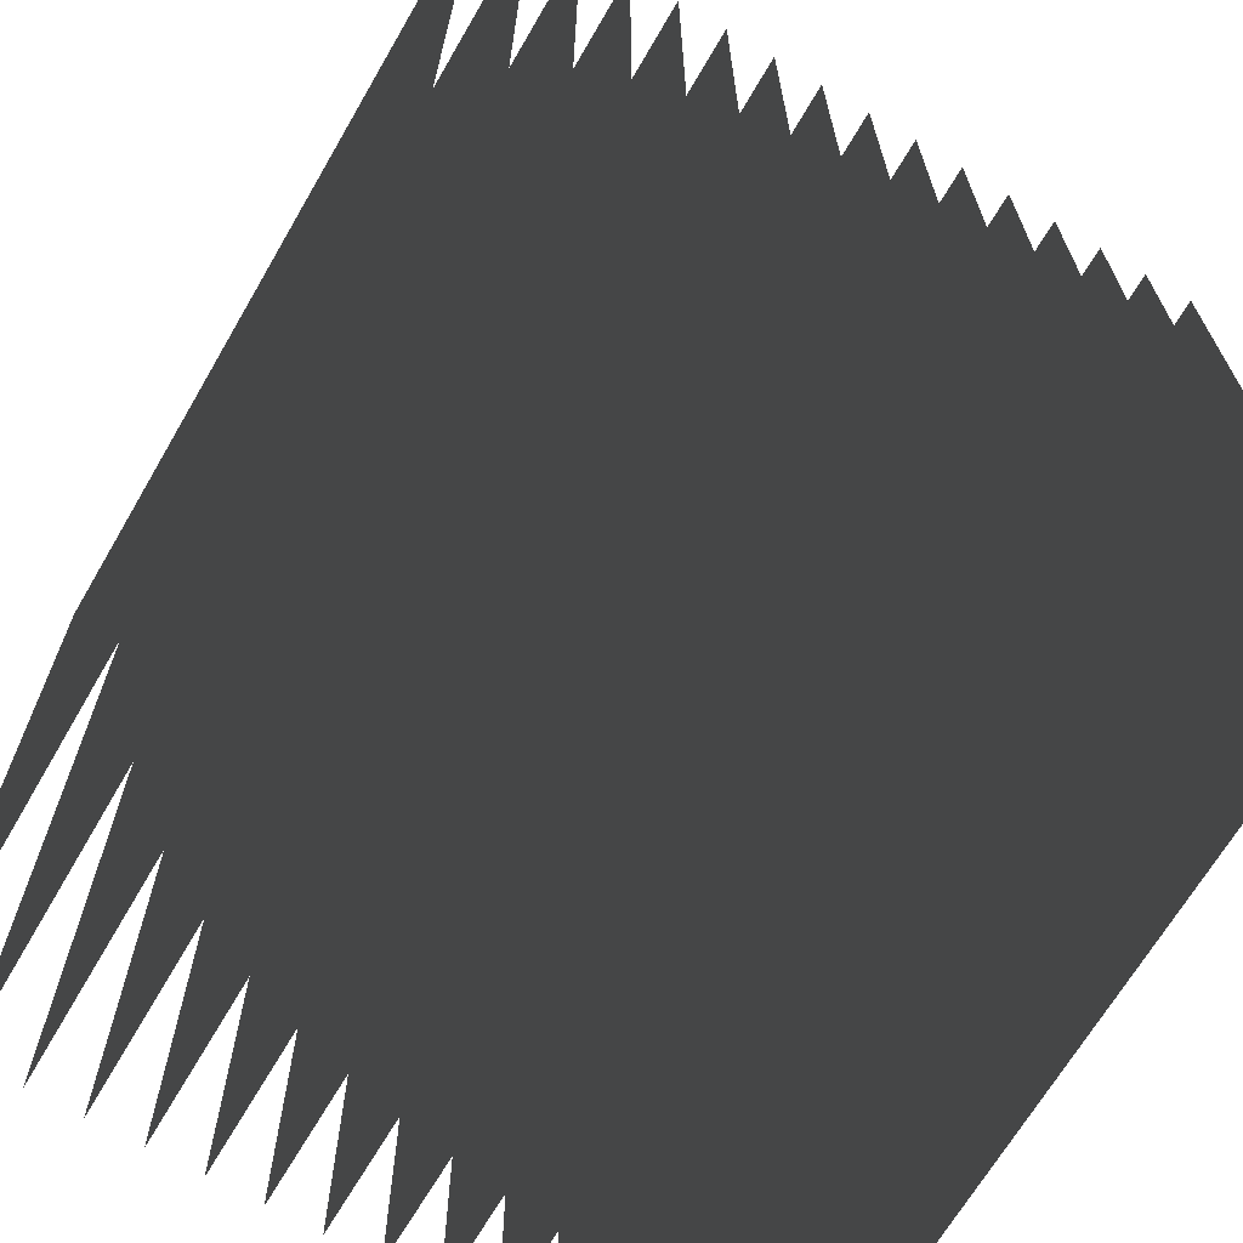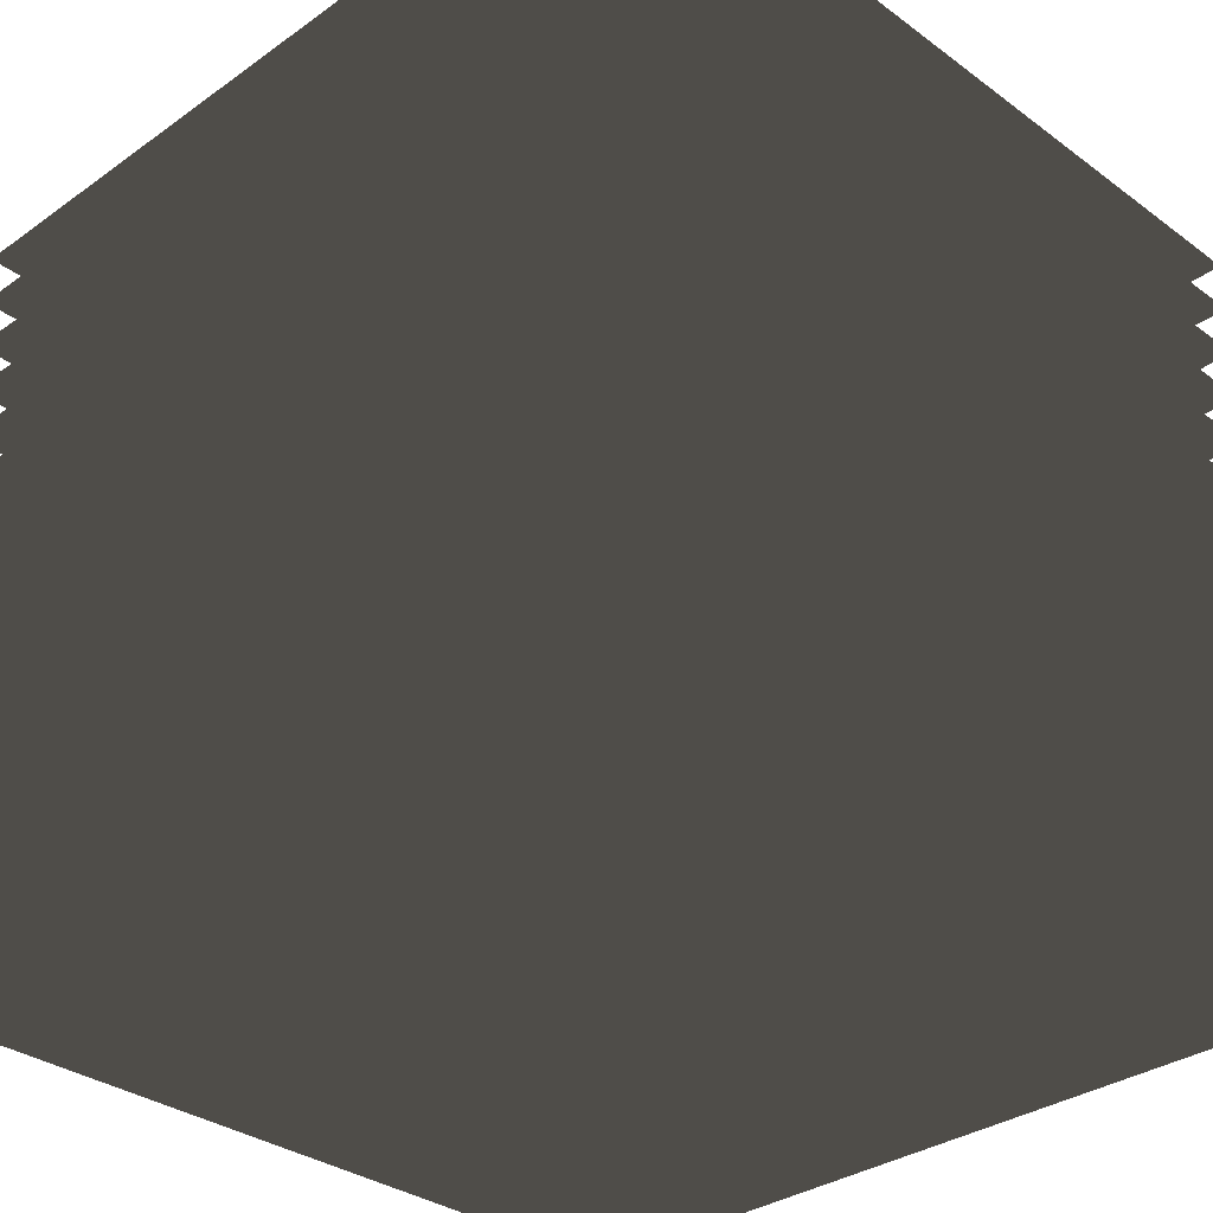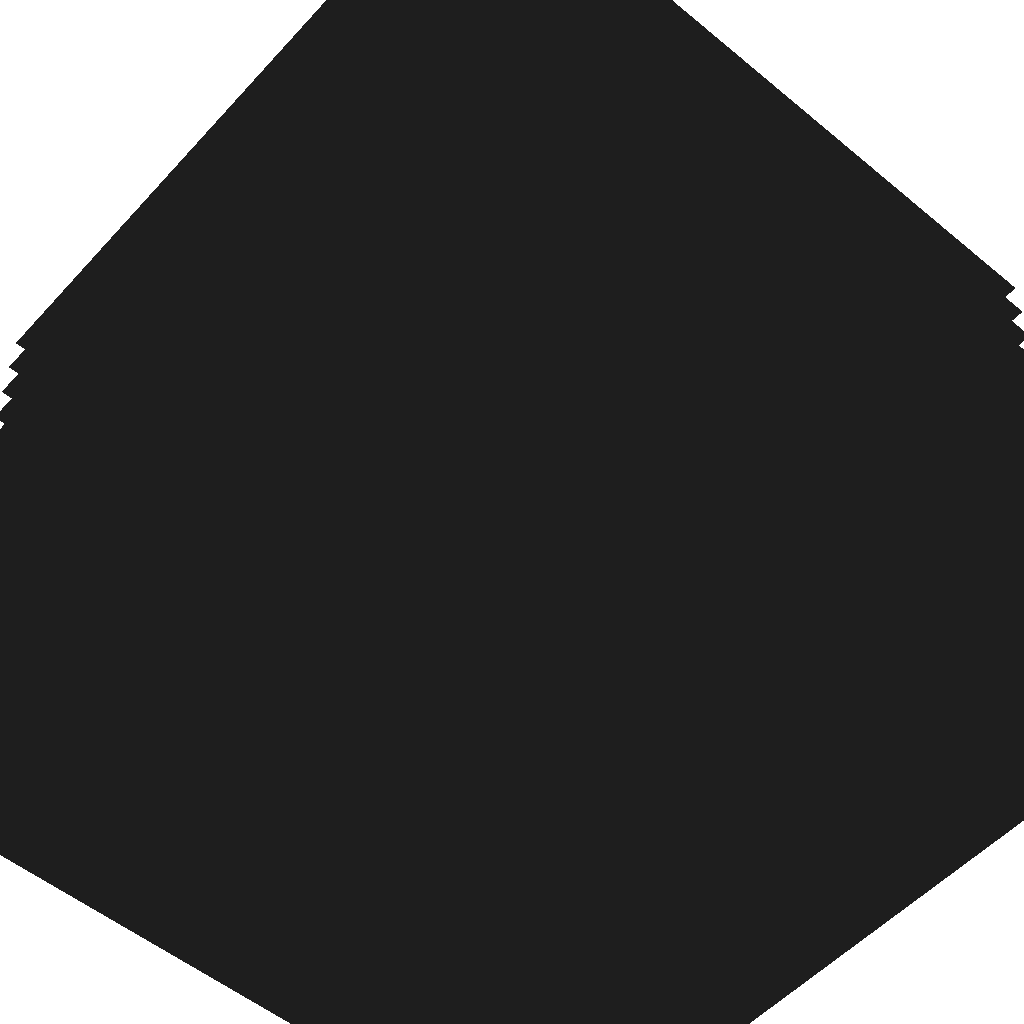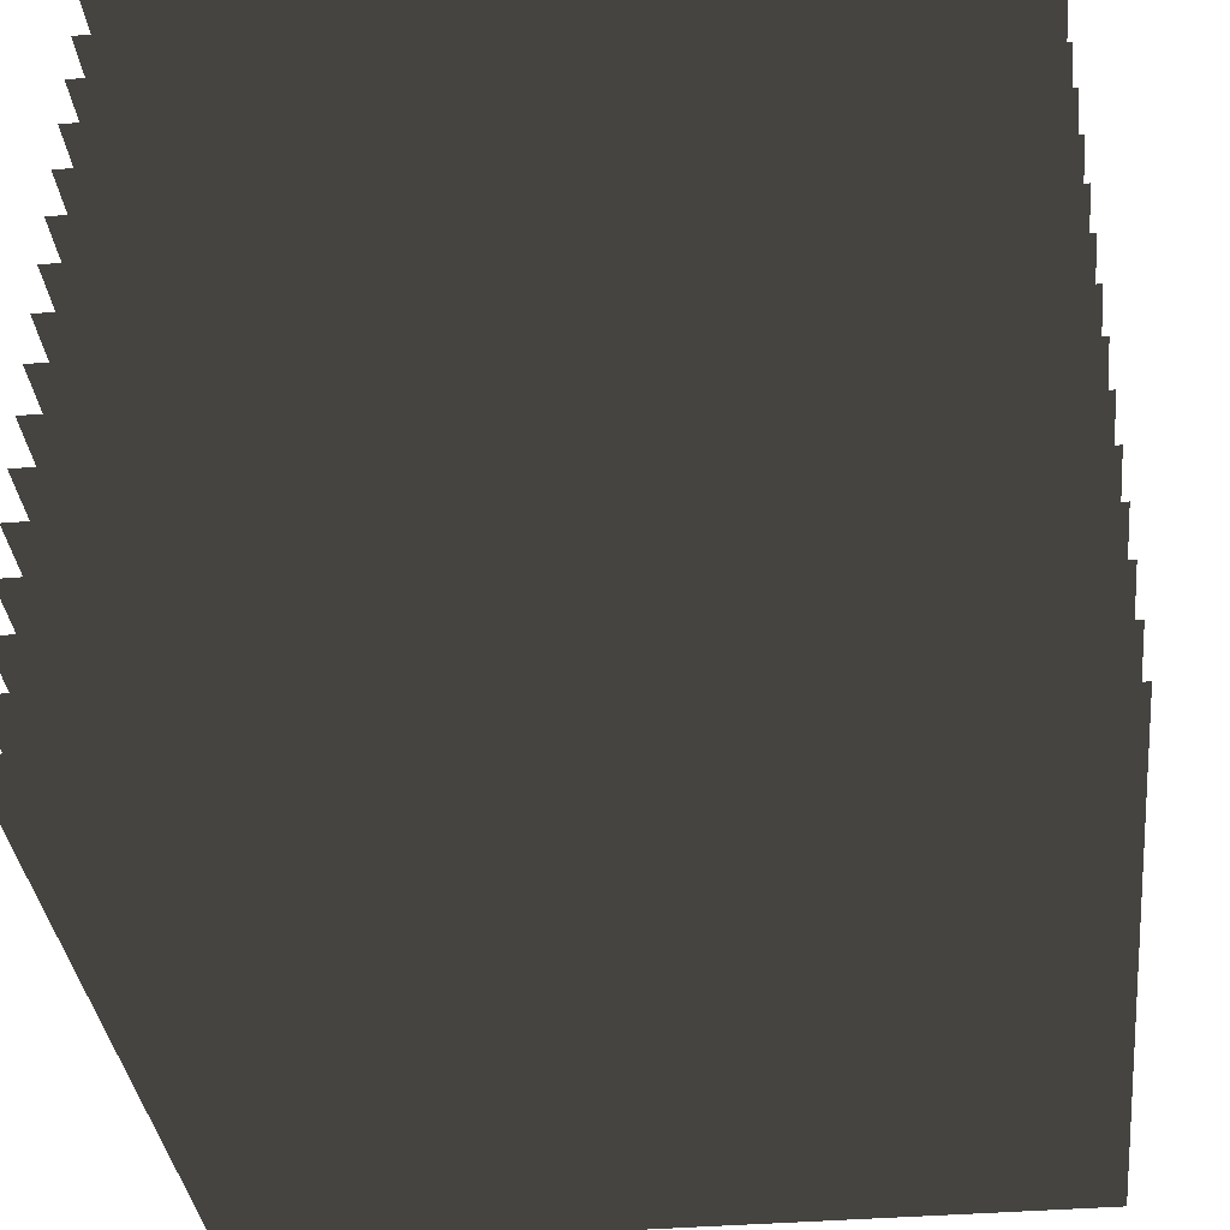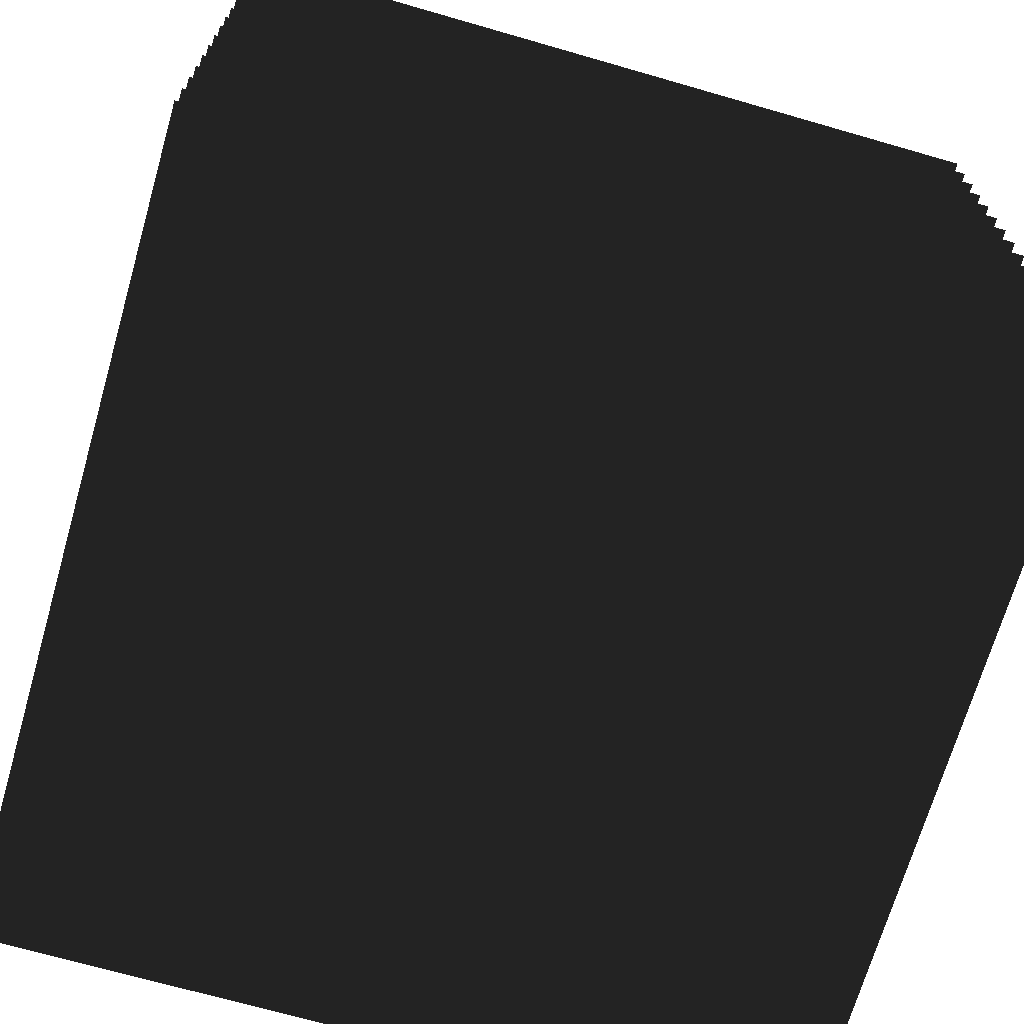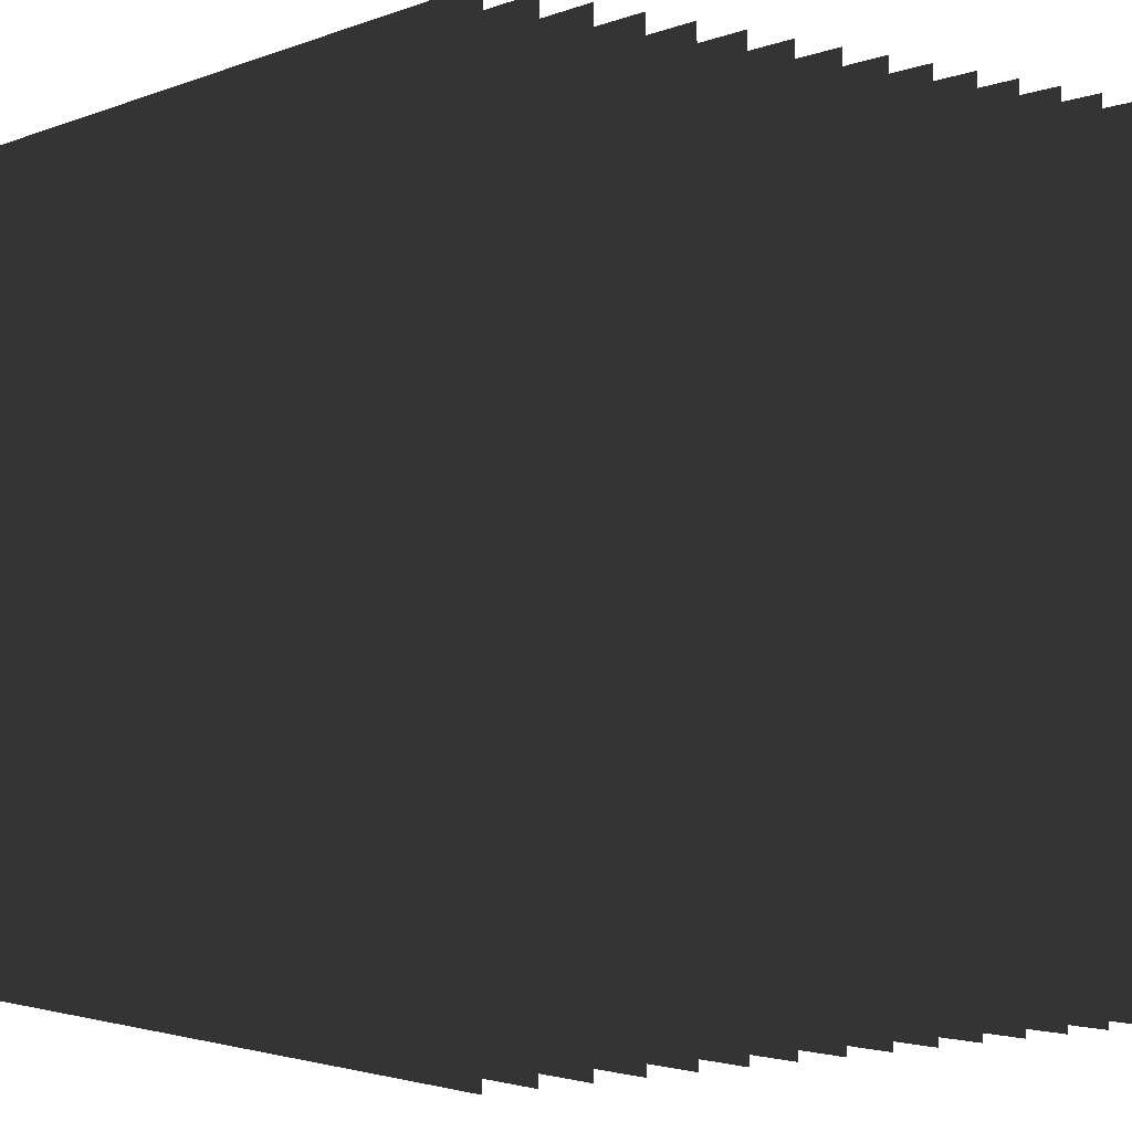
<metadata>
{"format":"obj","ext":"obj","renderer":"f3d","projection":"perspective","resolution":1024,"background":"white","views":[{"elev":-67.7,"azim":59.7,"up":"+Y"},{"elev":-32.5,"azim":-45.5,"up":"+Z"},{"elev":-53.8,"azim":-131.3,"up":"+Z"},{"elev":-36.0,"azim":96.4,"up":"+Z"},{"elev":-69.6,"azim":-16.1,"up":"+Z"},{"elev":-2.4,"azim":53.1,"up":"+Y"}]}
</metadata>
<code>
o generated
v -0.5 -0.5 -0.5
v -0.5 0.5 -0.5
v 0.5 0.5 -0.5
v 0.5 -0.5 -0.5
v -0.5 -0.5 -0.4375
v -0.5 0.5 -0.4375
v 0.5 0.5 -0.4375
v 0.5 -0.5 -0.4375
v -0.5 -0.5 -0.375
v -0.5 0.5 -0.375
v 0.5 0.5 -0.375
v 0.5 -0.5 -0.375
v -0.5 -0.5 -0.3125
v -0.5 0.5 -0.3125
v 0.5 0.5 -0.3125
v 0.5 -0.5 -0.3125
v -0.5 -0.5 -0.25
v -0.5 0.5 -0.25
v 0.5 0.5 -0.25
v 0.5 -0.5 -0.25
v -0.5 -0.5 -0.1875
v -0.5 0.5 -0.1875
v 0.5 0.5 -0.1875
v 0.5 -0.5 -0.1875
v -0.5 -0.5 -0.125
v -0.5 0.5 -0.125
v 0.5 0.5 -0.125
v 0.5 -0.5 -0.125
v -0.5 -0.5 -0.0625
v -0.5 0.5 -0.0625
v 0.5 0.5 -0.0625
v 0.5 -0.5 -0.0625
v -0.5 -0.5 0
v -0.5 0.5 0
v 0.5 0.5 0
v 0.5 -0.5 0
v -0.5 -0.5 0.0625
v -0.5 0.5 0.0625
v 0.5 0.5 0.0625
v 0.5 -0.5 0.0625
v -0.5 -0.5 0.125
v -0.5 0.5 0.125
v 0.5 0.5 0.125
v 0.5 -0.5 0.125
v -0.5 -0.5 0.1875
v -0.5 0.5 0.1875
v 0.5 0.5 0.1875
v 0.5 -0.5 0.1875
v -0.5 -0.5 0.25
v -0.5 0.5 0.25
v 0.5 0.5 0.25
v 0.5 -0.5 0.25
v -0.5 -0.5 0.3125
v -0.5 0.5 0.3125
v 0.5 0.5 0.3125
v 0.5 -0.5 0.3125
v -0.5 -0.5 0.375
v -0.5 0.5 0.375
v 0.5 0.5 0.375
v 0.5 -0.5 0.375
v -0.5 -0.5 0.4375
v -0.5 0.5 0.4375
v 0.5 0.5 0.4375
v 0.5 -0.5 0.4375
v -0.5 -0.5 0.5
v -0.5 0.5 0.5
v 0.5 0.5 0.5
v 0.5 -0.5 0.5
g generated
f 8 7 6 5
f 12 11 10 9
f 16 15 14 13
f 20 19 18 17
f 24 23 22 21
f 28 27 26 25
f 32 31 30 29
f 36 35 34 33
f 40 39 38 37
f 44 43 42 41
f 48 47 46 45
f 52 51 50 49
f 56 55 54 53
f 60 59 58 57
f 64 63 62 61
f 68 67 66 65

</code>
